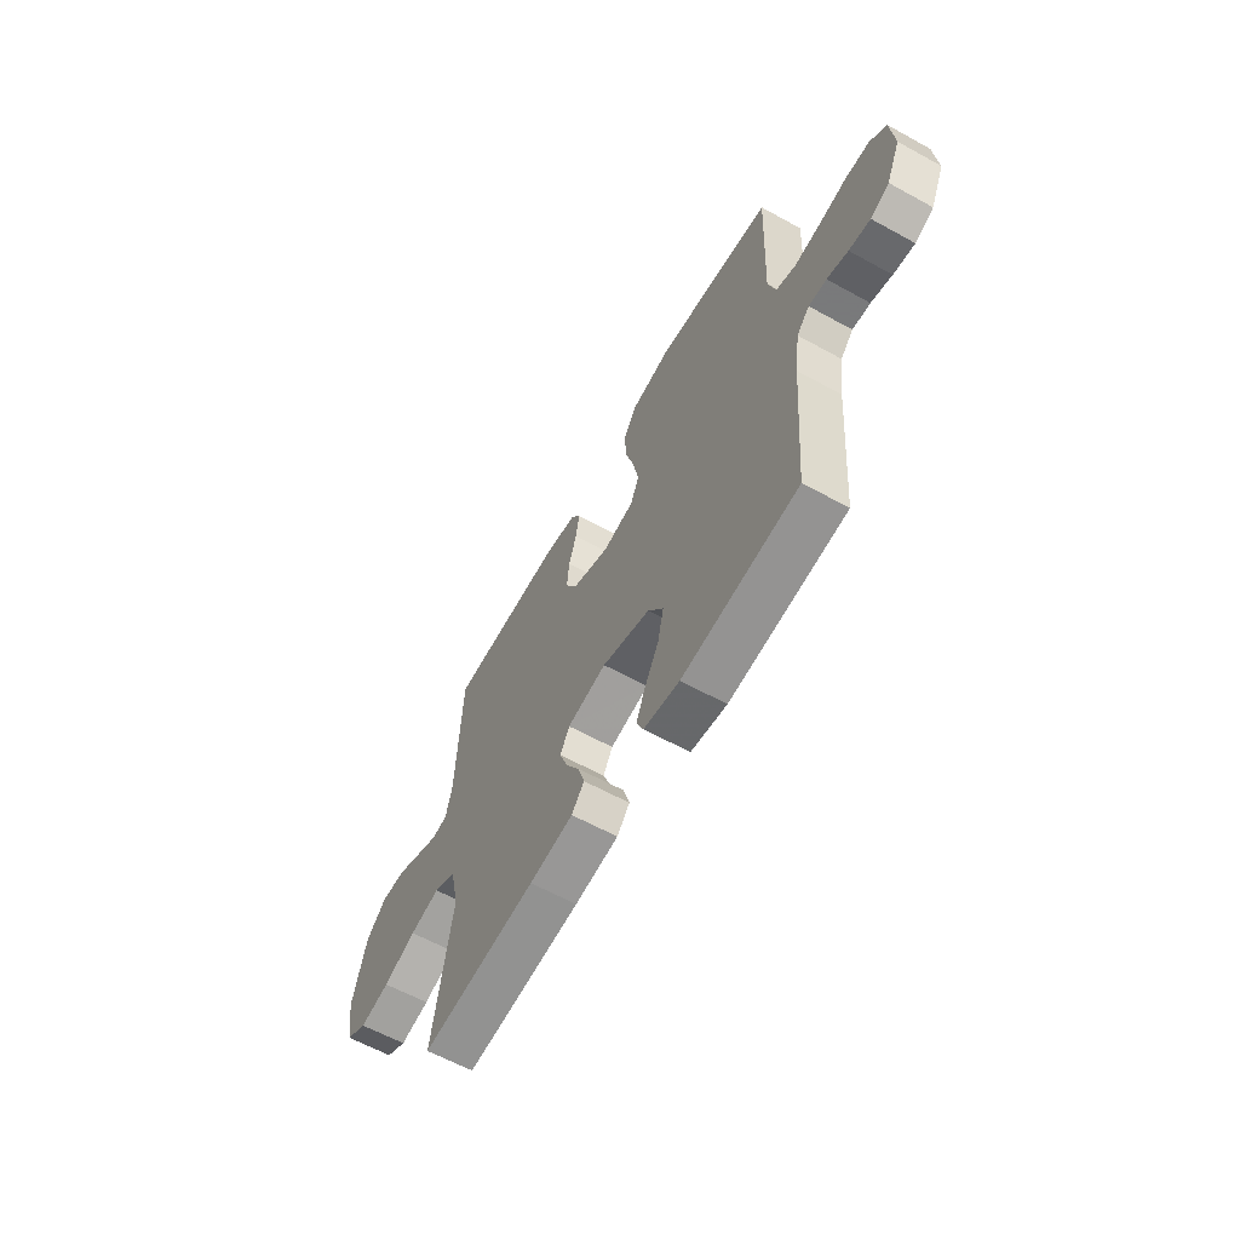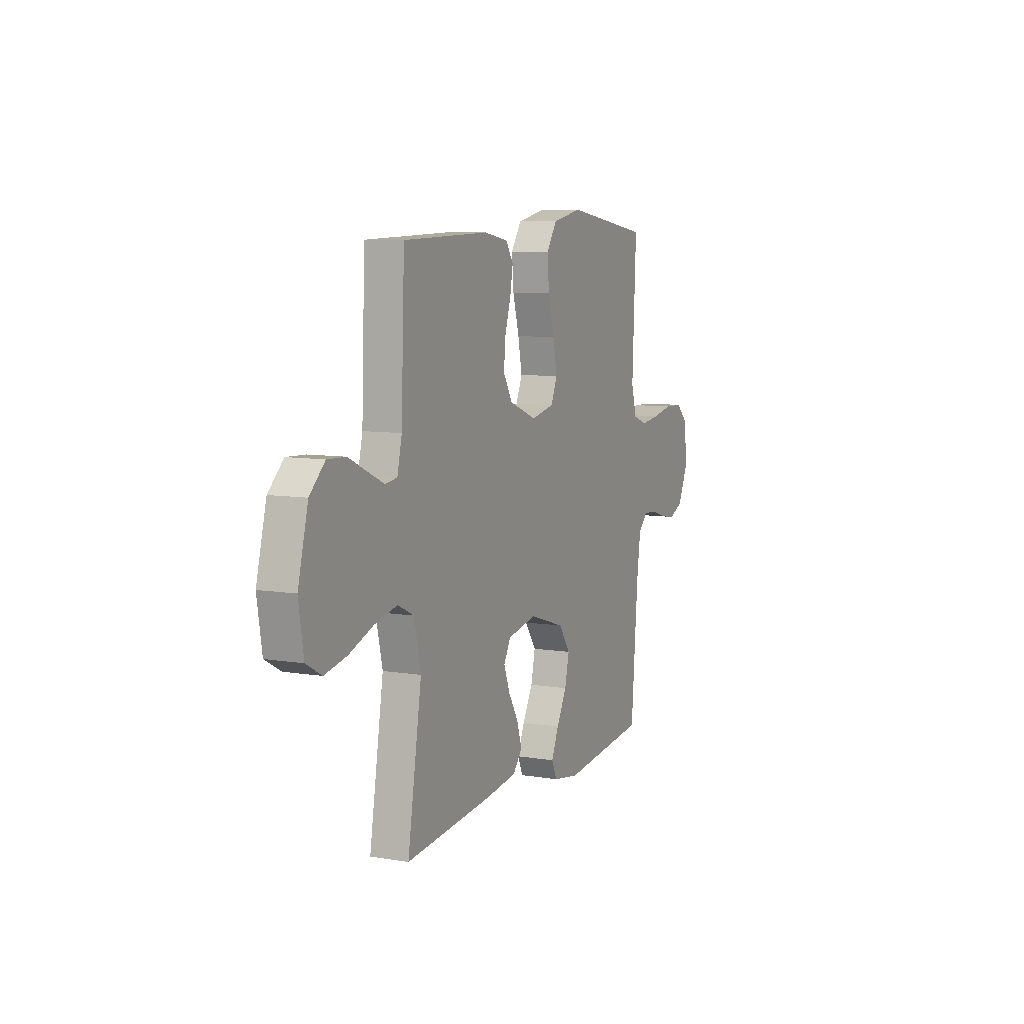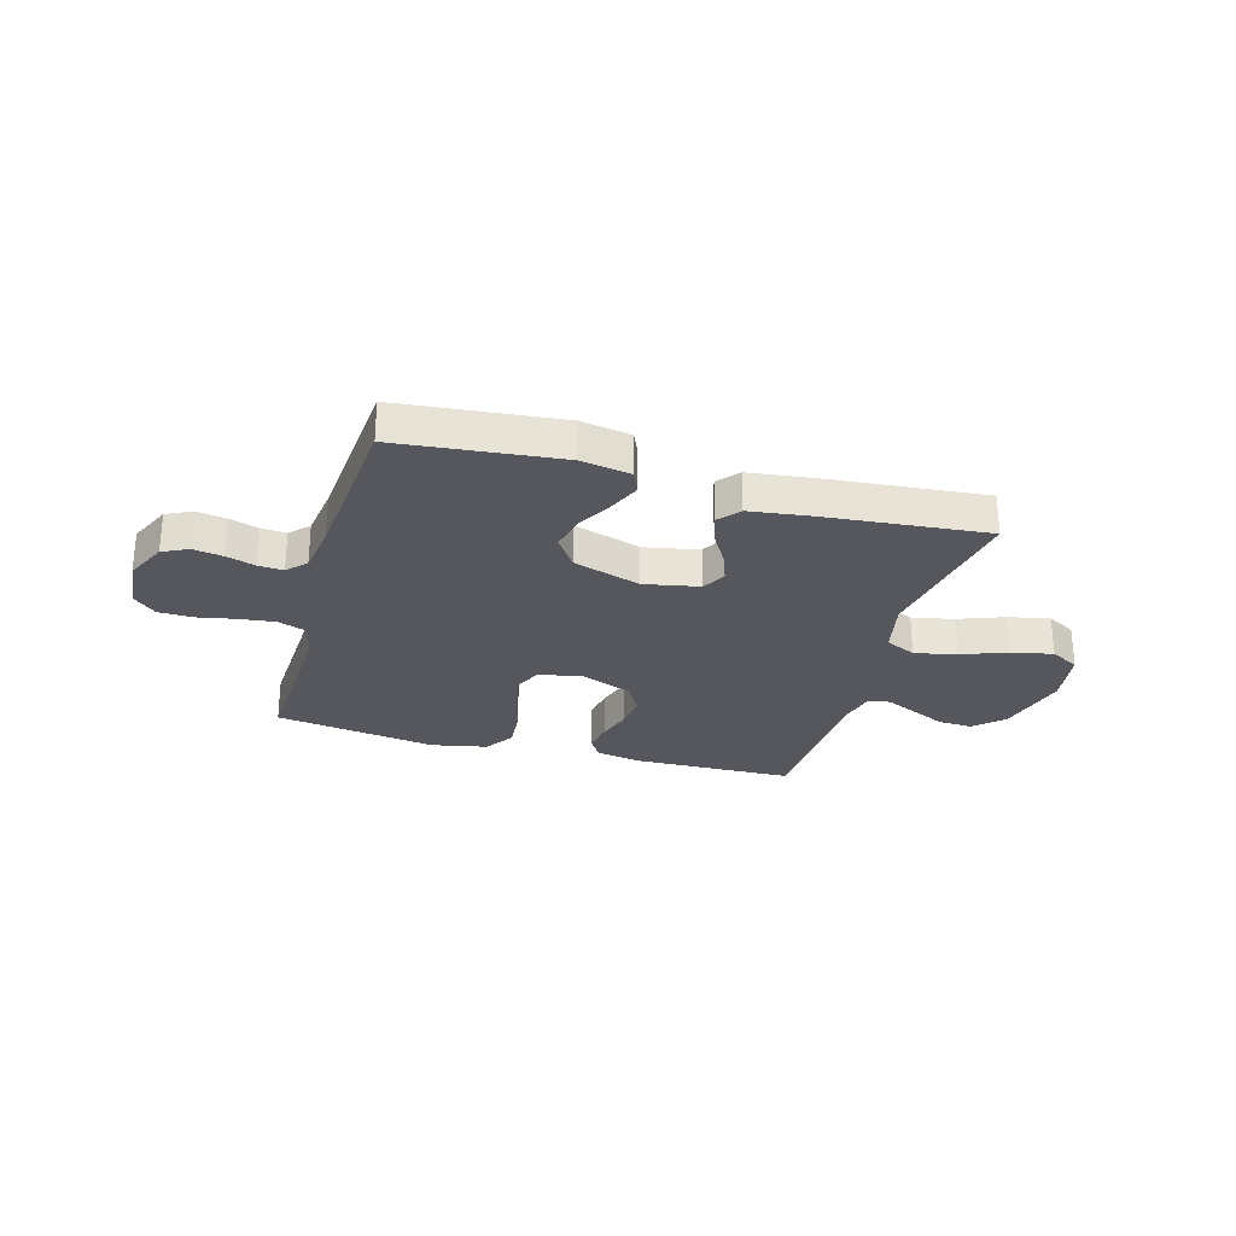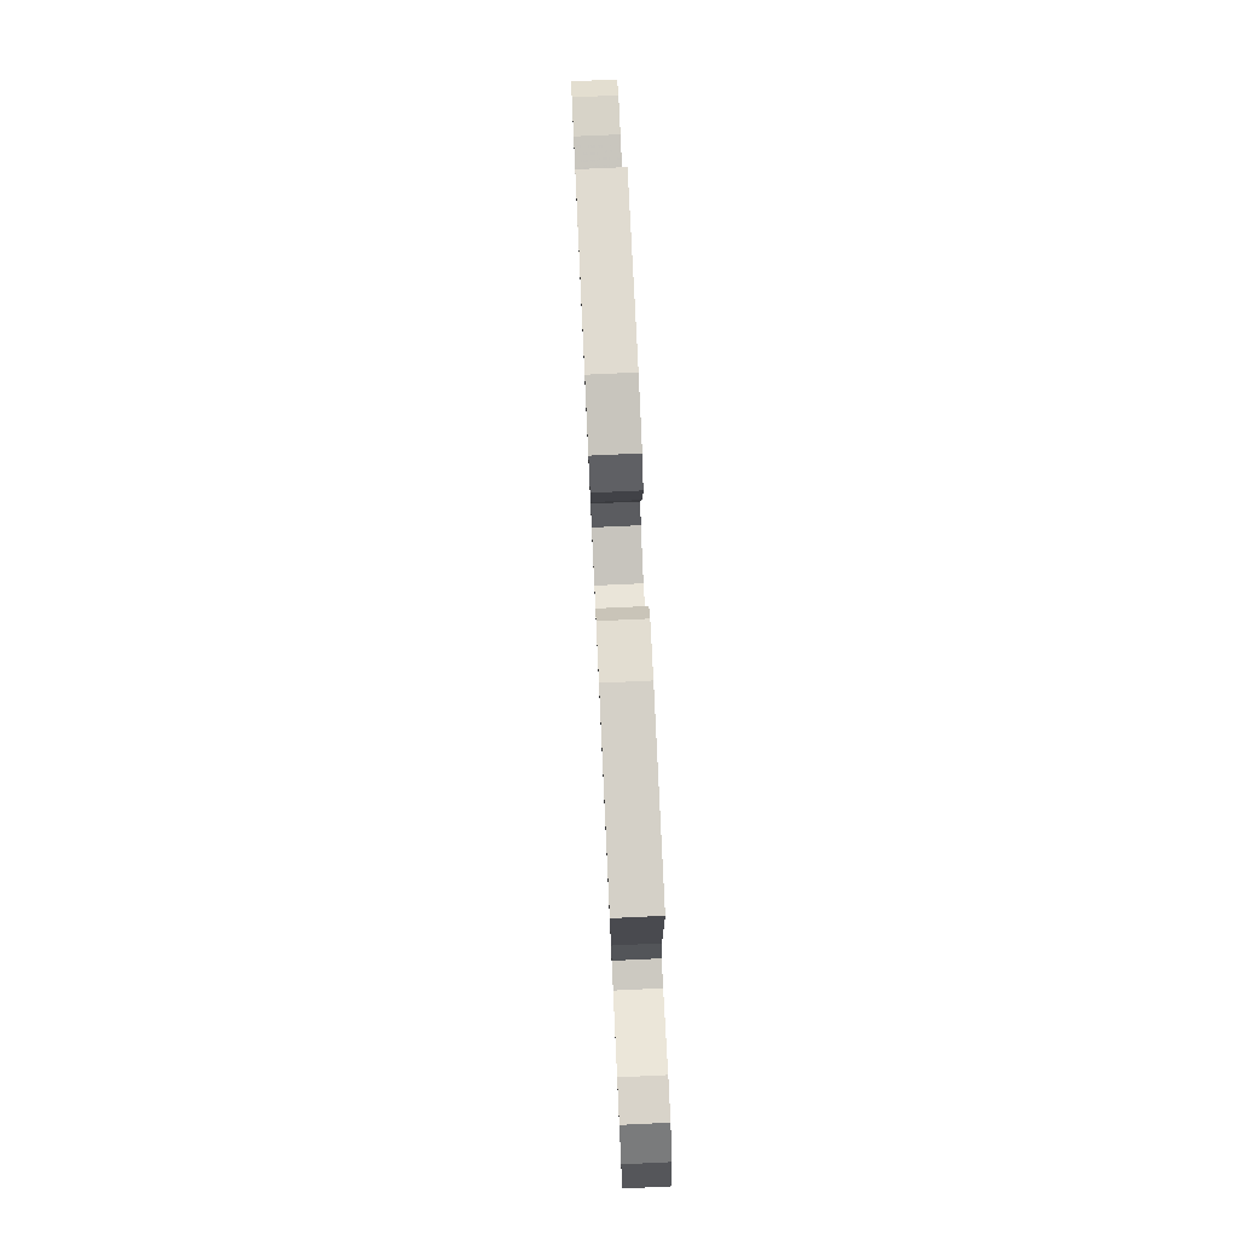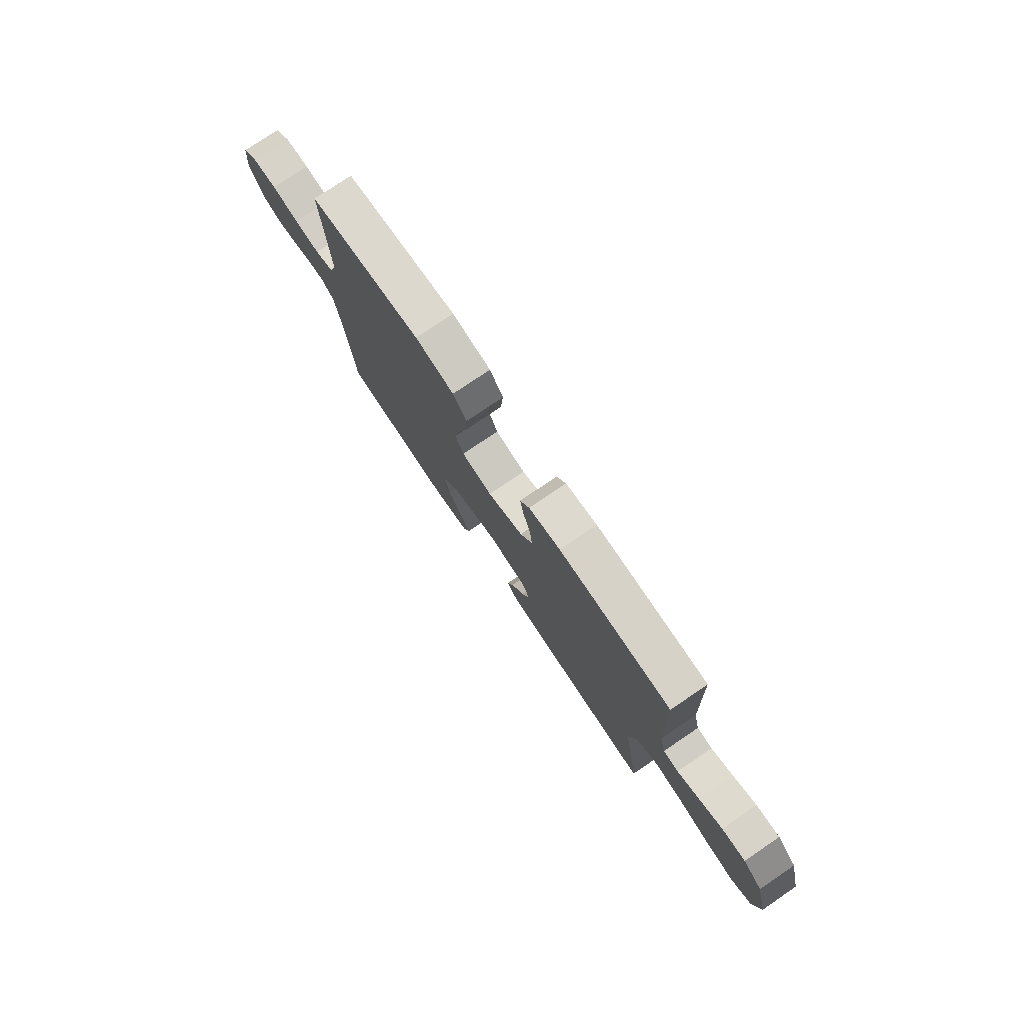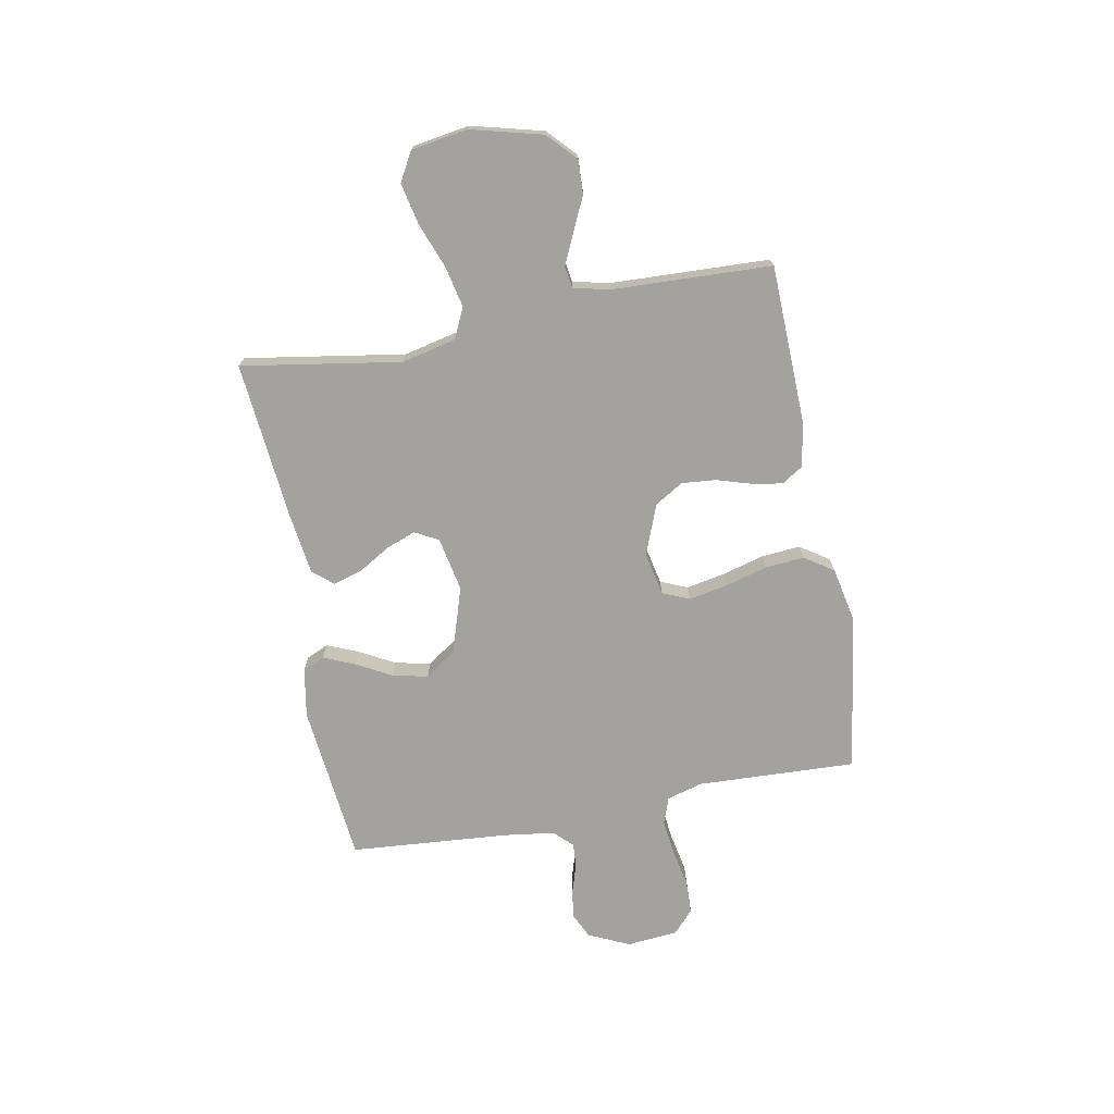
<metadata>
{"format":"obj","ext":"obj","renderer":"f3d","projection":"perspective","resolution":1024,"background":"white","views":[{"elev":-61.4,"azim":60.7,"up":"+Z"},{"elev":8.3,"azim":-65.6,"up":"+Z"},{"elev":-27.5,"azim":164.1,"up":"+Y"},{"elev":78.5,"azim":-92.7,"up":"+Z"},{"elev":77.4,"azim":-124.1,"up":"+Z"},{"elev":-72.5,"azim":-79.3,"up":"+Y"}]}
</metadata>
<code>
v 0.5 0.07 0.5
v 0.487 0.07 0.2
v 0.506 0.07 0.133
v 0.556 0.07 0.115
v 0.623 0.07 0.123
v 0.695 0.07 0.137
v 0.758 0.07 0.135
v 0.8 0.07 0.097
v 0.809 0.07 0
v 0.773 0.07 -0.077
v 0.725 0.07 -0.1
v 0.67 0.07 -0.091
v 0.616 0.07 -0.074
v 0.57 0.07 -0.071
v 0.537 0.07 -0.105
v 0.524 0.07 -0.2
v 0.5 0.07 -0.5
v 0.2 0.07 -0.531
v 0.107 0.07 -0.515
v 0.089 0.07 -0.474
v 0.114 0.07 -0.415
v 0.15 0.07 -0.349
v 0.165 0.07 -0.282
v 0.125 0.07 -0.224
v 0 0.07 -0.184
v -0.102 0.07 -0.204
v -0.126 0.07 -0.248
v -0.105 0.07 -0.304
v -0.07 0.07 -0.363
v -0.053 0.07 -0.418
v -0.086 0.07 -0.457
v -0.2 0.07 -0.472
v -0.5 0.07 -0.5
v -0.451 0.07 -0.2
v -0.474 0.07 -0.098
v -0.531 0.07 -0.071
v -0.609 0.07 -0.088
v -0.694 0.07 -0.12
v -0.771 0.07 -0.136
v -0.825 0.07 -0.106
v -0.842 0.07 0
v -0.807 0.07 0.135
v -0.754 0.07 0.185
v -0.69 0.07 0.182
v -0.626 0.07 0.152
v -0.569 0.07 0.126
v -0.528 0.07 0.132
v -0.512 0.07 0.2
v -0.5 0.07 0.5
v -0.2 0.07 0.508
v -0.116 0.07 0.493
v -0.091 0.07 0.453
v -0.101 0.07 0.396
v -0.121 0.07 0.331
v -0.127 0.07 0.267
v -0.095 0.07 0.213
v 0 0.07 0.176
v 0.081 0.07 0.193
v 0.103 0.07 0.244
v 0.089 0.07 0.316
v 0.067 0.07 0.396
v 0.061 0.07 0.47
v 0.097 0.07 0.524
v 0.2 0.07 0.545
v 0.5 0 0.5
v 0.487 0 0.2
v 0.506 0 0.133
v 0.556 0 0.115
v 0.623 0 0.123
v 0.695 0 0.137
v 0.758 0 0.135
v 0.8 0 0.097
v 0.809 0 0
v 0.773 0 -0.077
v 0.725 0 -0.1
v 0.67 0 -0.091
v 0.616 0 -0.074
v 0.57 0 -0.071
v 0.537 0 -0.105
v 0.524 0 -0.2
v 0.5 0 -0.5
v 0.2 0 -0.531
v 0.107 0 -0.515
v 0.089 0 -0.474
v 0.114 0 -0.415
v 0.15 0 -0.349
v 0.165 0 -0.282
v 0.125 0 -0.224
v 0 0 -0.184
v -0.102 0 -0.204
v -0.126 0 -0.248
v -0.105 0 -0.304
v -0.07 0 -0.363
v -0.053 0 -0.418
v -0.086 0 -0.457
v -0.2 0 -0.472
v -0.5 0 -0.5
v -0.451 0 -0.2
v -0.474 0 -0.098
v -0.531 0 -0.071
v -0.609 0 -0.088
v -0.694 0 -0.12
v -0.771 0 -0.136
v -0.825 0 -0.106
v -0.842 0 0
v -0.807 0 0.135
v -0.754 0 0.185
v -0.69 0 0.182
v -0.626 0 0.152
v -0.569 0 0.126
v -0.528 0 0.132
v -0.512 0 0.2
v -0.5 0 0.5
v -0.2 0 0.508
v -0.116 0 0.493
v -0.091 0 0.453
v -0.101 0 0.396
v -0.121 0 0.331
v -0.127 0 0.267
v -0.095 0 0.213
v 0 0 0.176
v 0.081 0 0.193
v 0.103 0 0.244
v 0.089 0 0.316
v 0.067 0 0.396
v 0.061 0 0.47
v 0.097 0 0.524
v 0.2 0 0.545
f 64 1 2
f 63 64 2
f 62 63 2
f 61 62 2
f 60 61 2
f 59 60 2 3
f 58 59 3 4
f 57 58 4
f 52 53 54
f 51 52 54
f 50 51 54
f 49 50 54
f 48 49 54
f 47 48 54 55
f 43 44 45
f 42 43 45
f 41 42 45
f 40 41 45
f 39 40 45
f 38 39 45
f 37 38 45
f 36 37 45 46
f 35 36 46 47
f 32 33 34
f 31 32 34
f 30 31 34
f 29 30 34
f 28 29 34
f 27 28 34 35
f 47 55 56
f 35 47 56
f 27 35 56
f 26 27 56
f 20 21 22
f 19 20 22
f 18 19 22
f 17 18 22
f 16 17 22
f 15 16 22 23
f 14 15 23 24
f 11 12 13
f 10 11 13
f 9 10 13
f 8 9 13
f 7 8 13
f 6 7 13
f 5 6 13
f 4 5 13 14
f 14 24 25
f 4 14 25
f 57 4 25
f 25 26 56 57
f 66 65 128
f 66 128 127
f 66 127 126
f 66 126 125
f 66 125 124
f 67 66 124 123
f 68 67 123 122
f 68 122 121
f 118 117 116
f 118 116 115
f 118 115 114
f 118 114 113
f 118 113 112
f 119 118 112 111
f 109 108 107
f 109 107 106
f 109 106 105
f 109 105 104
f 109 104 103
f 109 103 102
f 109 102 101
f 110 109 101 100
f 111 110 100 99
f 98 97 96
f 98 96 95
f 98 95 94
f 98 94 93
f 98 93 92
f 99 98 92 91
f 120 119 111
f 120 111 99
f 120 99 91
f 120 91 90
f 86 85 84
f 86 84 83
f 86 83 82
f 86 82 81
f 86 81 80
f 87 86 80 79
f 88 87 79 78
f 77 76 75
f 77 75 74
f 77 74 73
f 77 73 72
f 77 72 71
f 77 71 70
f 77 70 69
f 78 77 69 68
f 89 88 78
f 89 78 68
f 89 68 121
f 121 120 90 89
f 1 65 66 2
f 2 66 67 3
f 3 67 68 4
f 4 68 69 5
f 5 69 70 6
f 6 70 71 7
f 7 71 72 8
f 8 72 73 9
f 9 73 74 10
f 10 74 75 11
f 11 75 76 12
f 12 76 77 13
f 13 77 78 14
f 14 78 79 15
f 15 79 80 16
f 16 80 81 17
f 17 81 82 18
f 18 82 83 19
f 19 83 84 20
f 20 84 85 21
f 21 85 86 22
f 22 86 87 23
f 23 87 88 24
f 24 88 89 25
f 25 89 90 26
f 26 90 91 27
f 27 91 92 28
f 28 92 93 29
f 29 93 94 30
f 30 94 95 31
f 31 95 96 32
f 32 96 97 33
f 33 97 98 34
f 34 98 99 35
f 35 99 100 36
f 36 100 101 37
f 37 101 102 38
f 38 102 103 39
f 39 103 104 40
f 40 104 105 41
f 41 105 106 42
f 42 106 107 43
f 43 107 108 44
f 44 108 109 45
f 45 109 110 46
f 46 110 111 47
f 47 111 112 48
f 48 112 113 49
f 49 113 114 50
f 50 114 115 51
f 51 115 116 52
f 52 116 117 53
f 53 117 118 54
f 54 118 119 55
f 55 119 120 56
f 56 120 121 57
f 57 121 122 58
f 58 122 123 59
f 59 123 124 60
f 60 124 125 61
f 61 125 126 62
f 62 126 127 63
f 63 127 128 64
f 64 128 65 1

</code>
